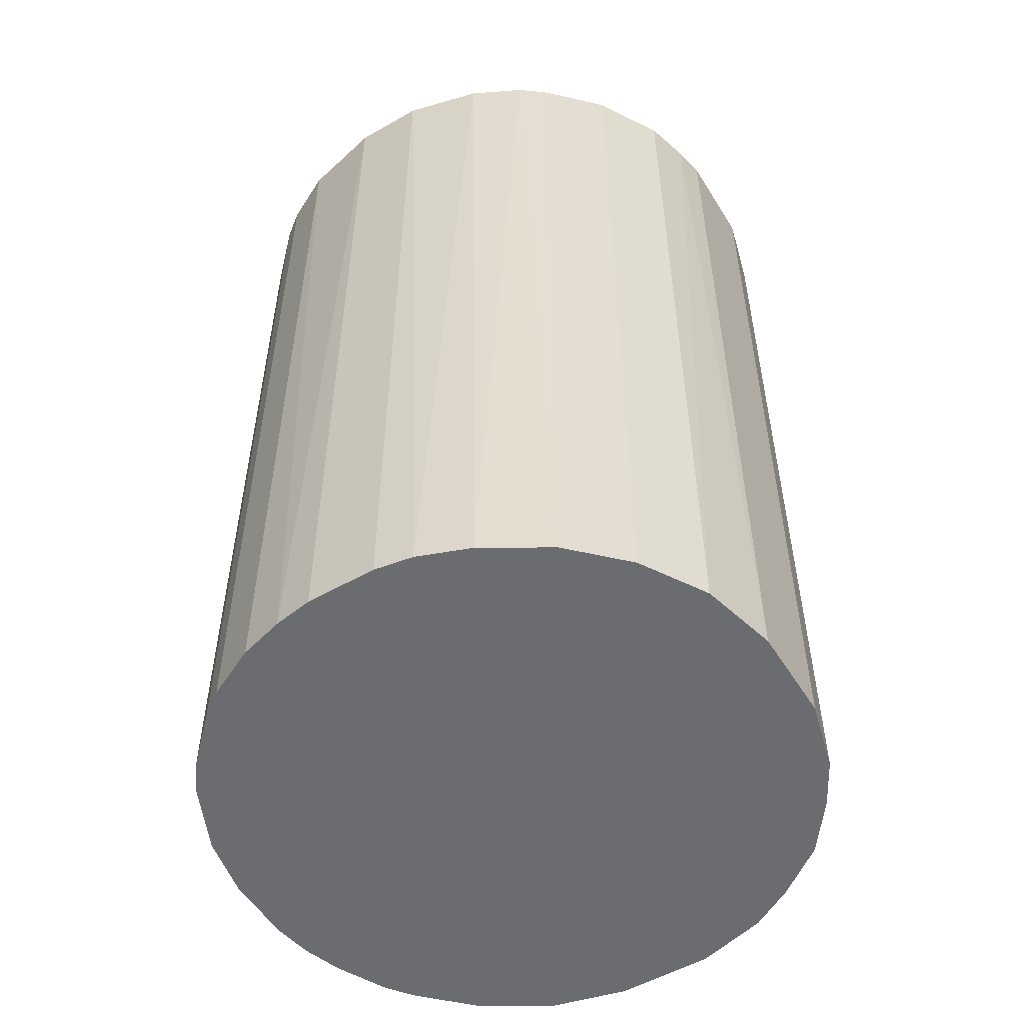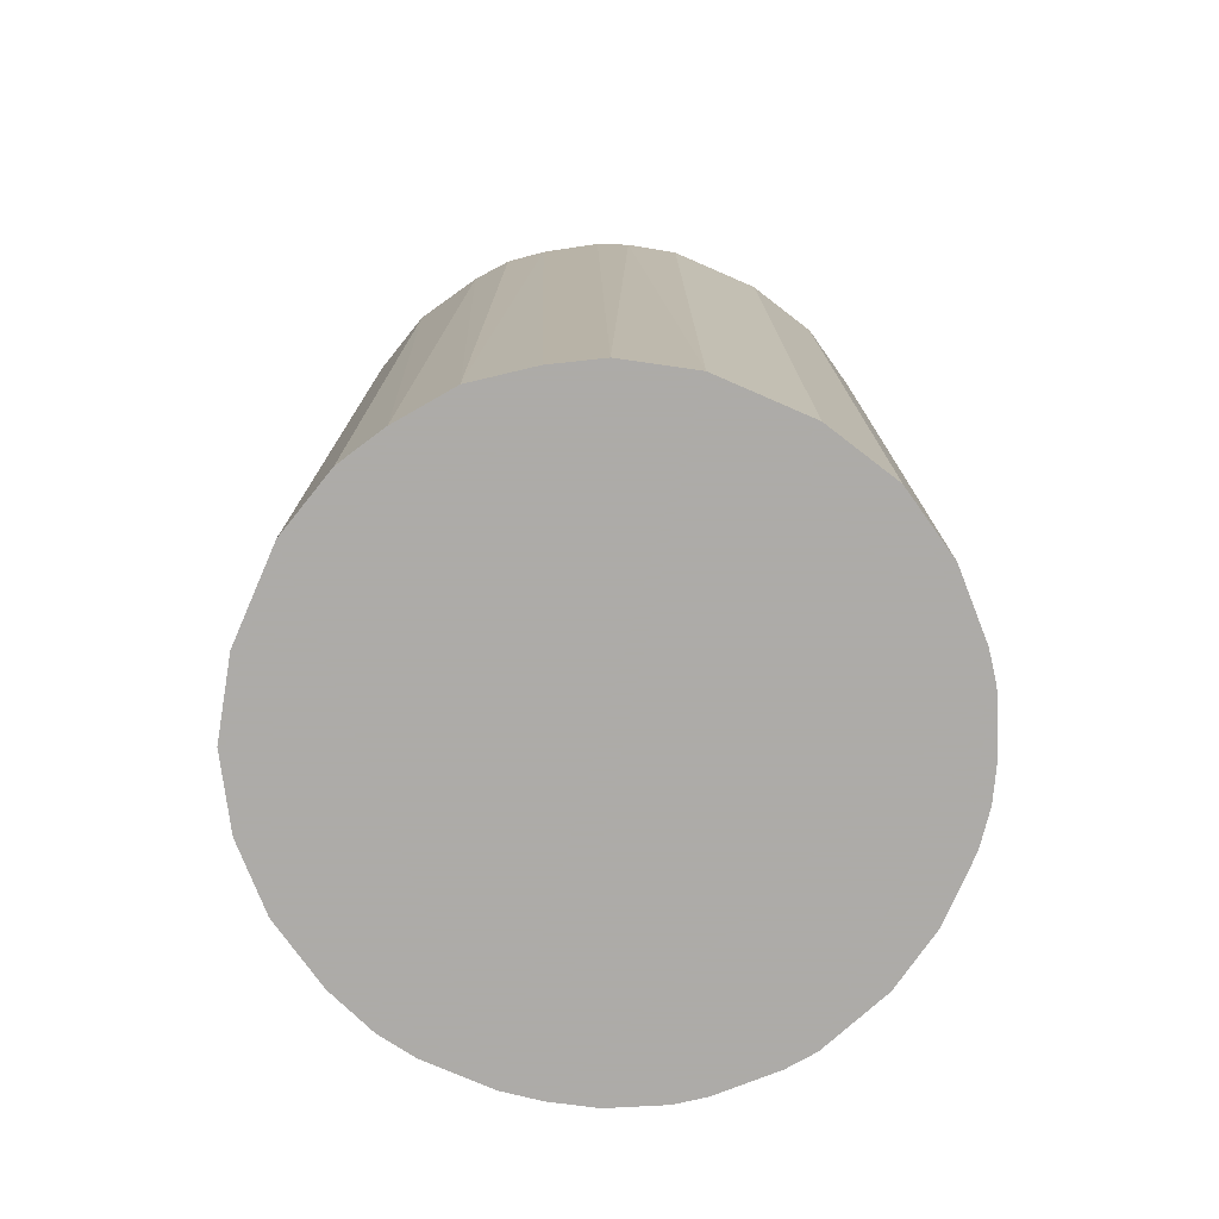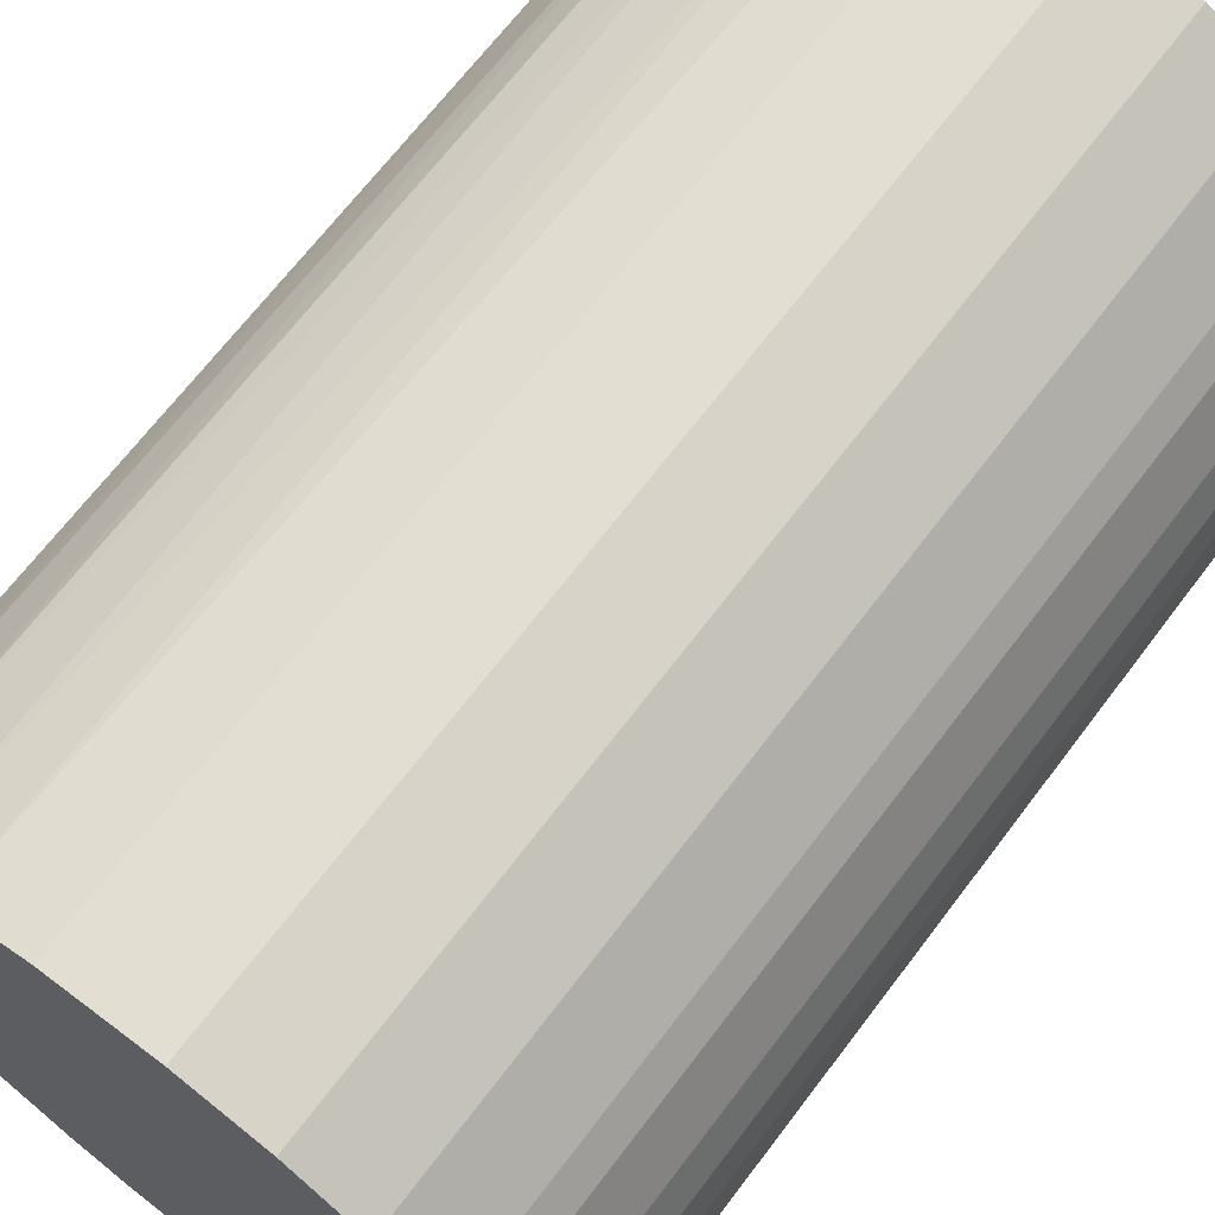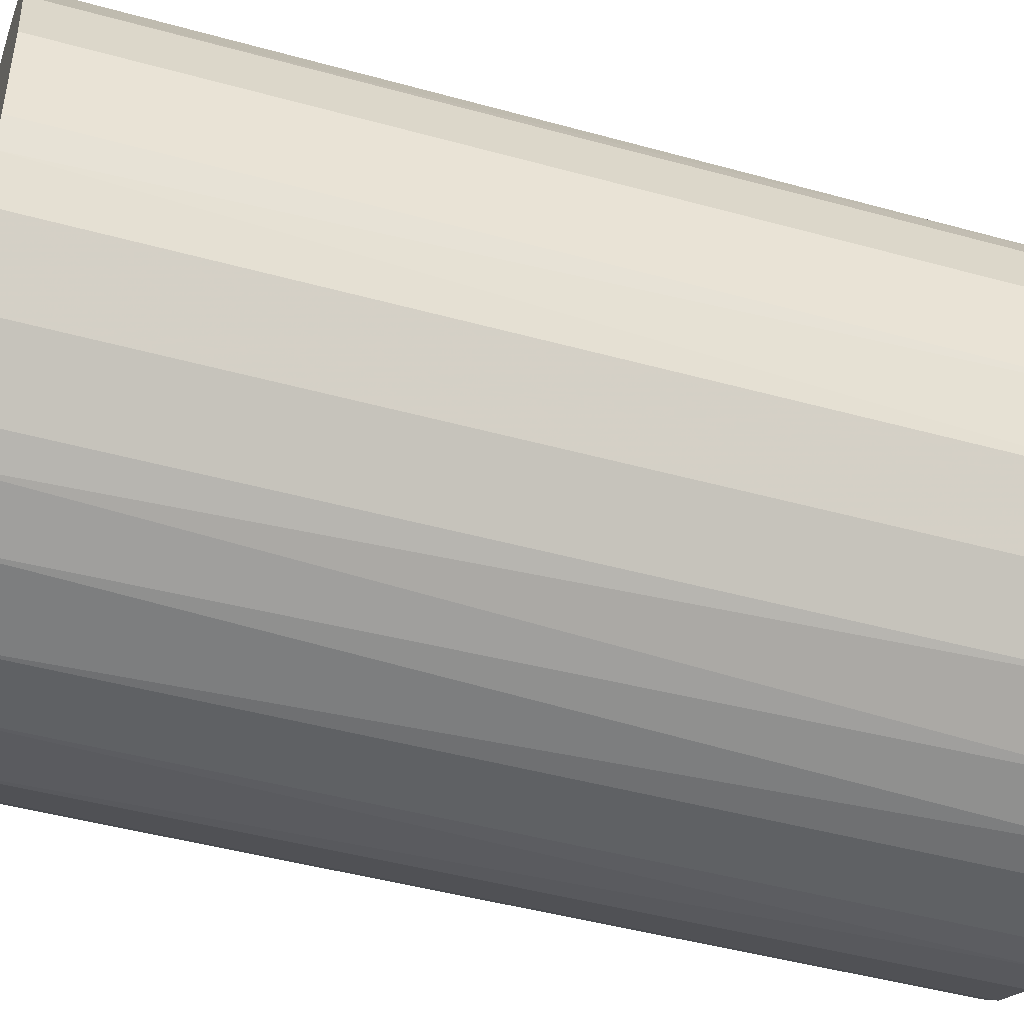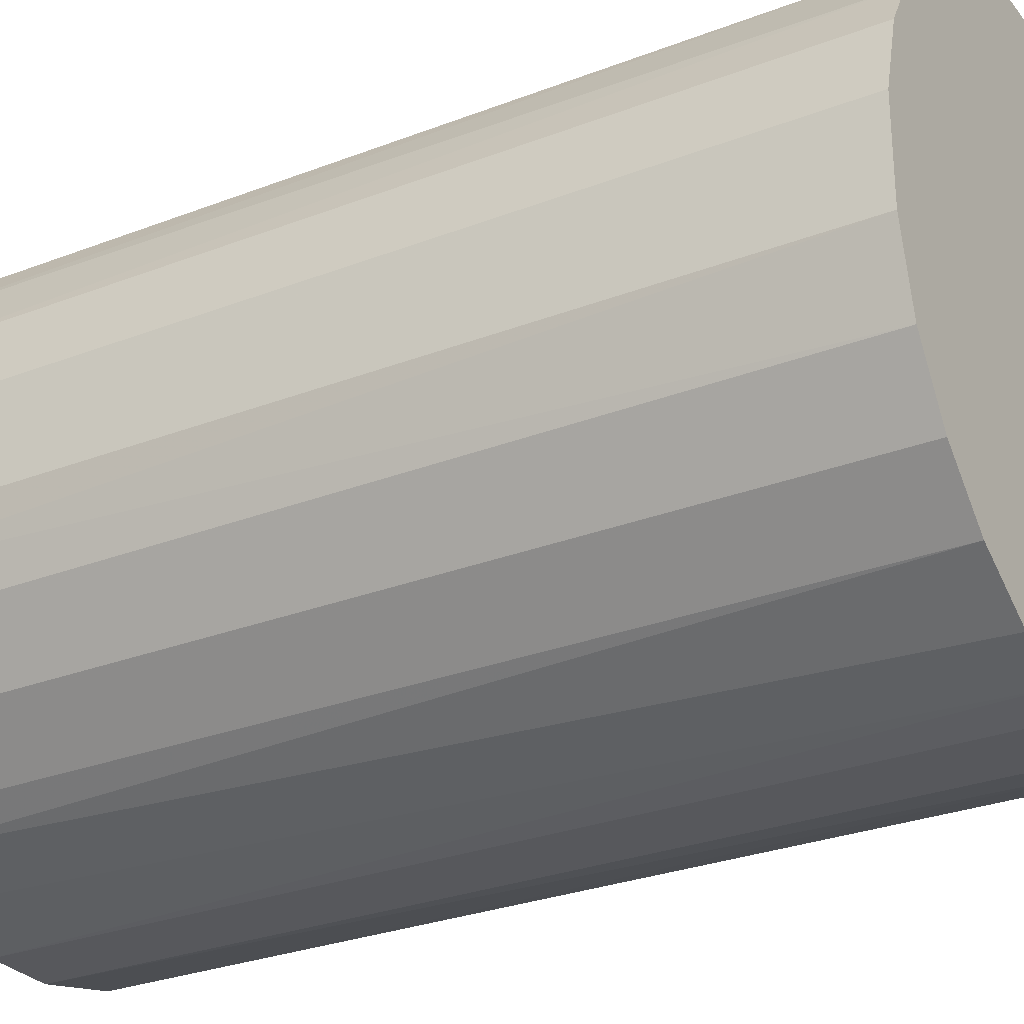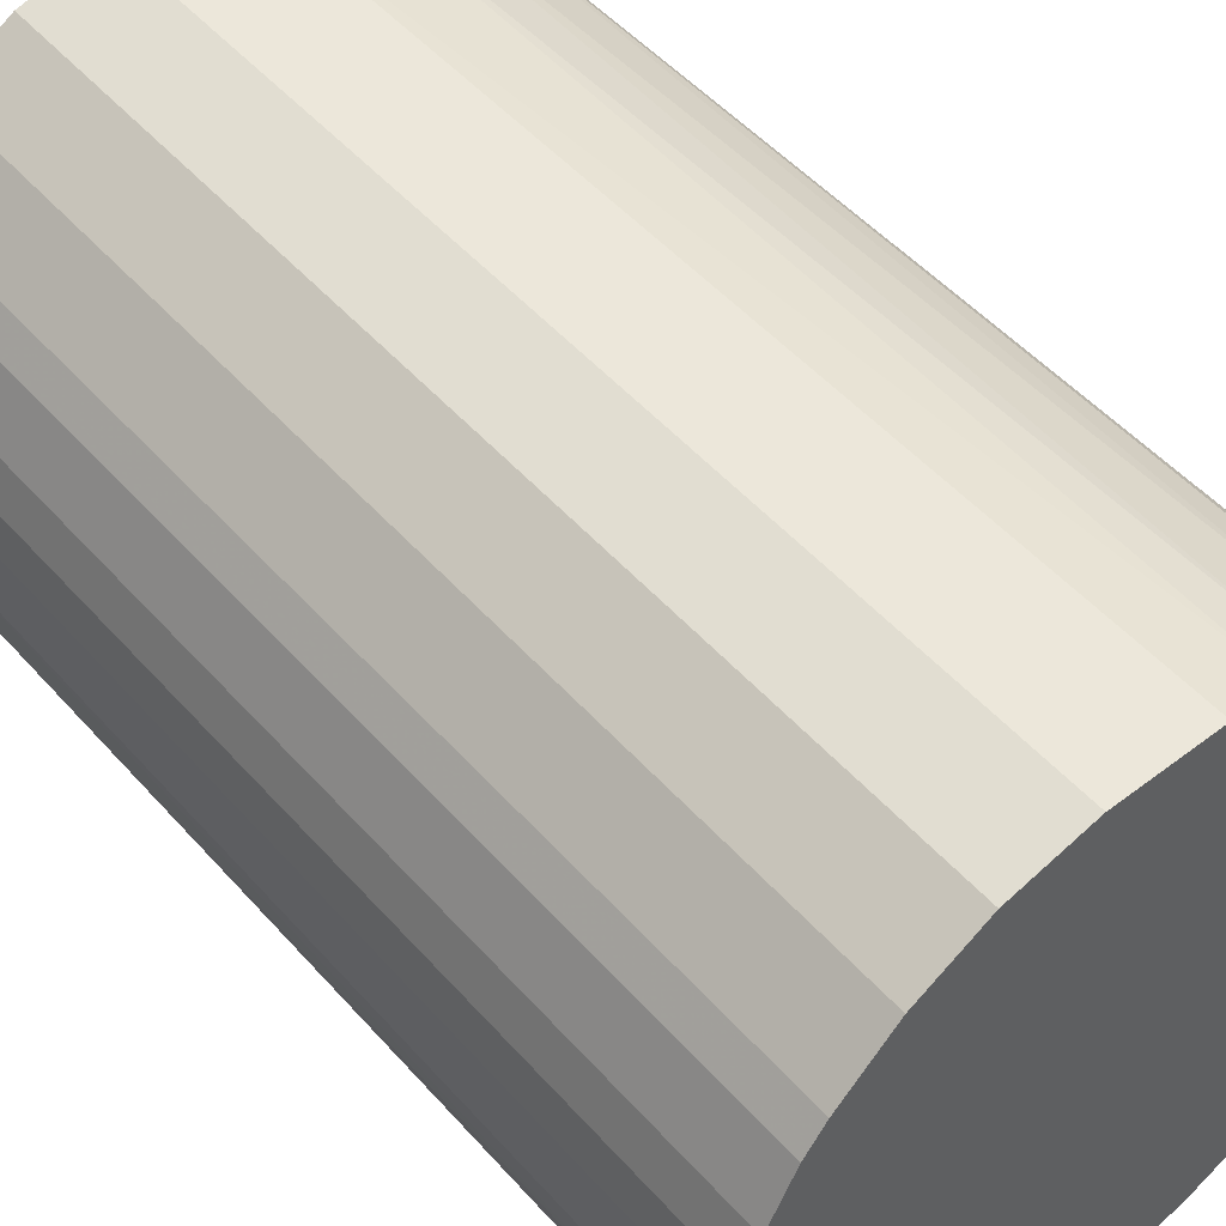
<metadata>
{"format":"obj","ext":"obj","renderer":"f3d","projection":"perspective","resolution":1024,"background":"white","views":[{"elev":-53.7,"azim":31.3,"up":"+Z"},{"elev":-76.5,"azim":156.5,"up":"+Z"},{"elev":67.7,"azim":-142.9,"up":"+Y"},{"elev":-45.5,"azim":72.3,"up":"+Y"},{"elev":-28.4,"azim":120.3,"up":"+Y"},{"elev":50.6,"azim":-39.9,"up":"+Y"}]}
</metadata>
<code>
o convex_0
v 0.005311 0.03152 0.04873
v -0.003421 -0.03165 -0.04873
v -0.007453 -0.03098 -0.04873
v 0.005311 0.03152 -0.04873
v 0.03085 -0.008121 0.04873
v -0.03165 -0.003421 0.04873
v -0.02695 0.01741 -0.04873
v 0.03152 0.005311 -0.04873
v -0.003421 -0.03165 0.04873
v 0.0201 -0.02493 -0.04873
v -0.02695 -0.01753 -0.04873
v -0.01955 0.02547 0.04873
v 0.02547 0.01942 0.04873
v -0.02022 -0.02492 0.04873
v 0.01741 -0.02694 0.04873
v 0.02279 0.02279 -0.04873
v -0.01283 0.0295 -0.04873
v -0.03165 -0.003421 -0.04873
v 0.0295 -0.01283 -0.04873
v -0.02963 0.01203 0.04873
v 0.008001 -0.03098 -0.04873
v 0.03152 0.005311 0.04873
v -0.004763 0.03152 0.04873
v 0.01405 0.02883 0.04873
v 0.02547 -0.01955 0.04873
v -0.02963 -0.01216 0.04873
v -0.01753 -0.02694 -0.04873
v -0.03098 0.008001 -0.04873
v 0.0295 0.0127 -0.04873
v 0.003969 -0.03165 0.04873
v -0.01216 -0.02963 0.04873
v 0.0127 0.0295 -0.04873
v 0.03152 -0.004763 -0.04873
v -0.01955 0.02547 -0.04873
v -0.02493 0.0201 0.04873
v -0.004763 0.03152 -0.04873
v -0.03165 0.003962 0.04873
v -0.01283 0.0295 0.04873
v -0.02695 -0.01753 0.04873
v 0.0295 0.0127 0.04873
v 0.02547 -0.01955 -0.04873
v -0.0303 -0.01014 -0.04873
v 0.01942 0.02547 0.04873
v 0.01203 -0.02963 0.04873
v 0.01337 -0.02896 -0.04873
v 0.0295 -0.01283 0.04873
v -0.02493 -0.02022 -0.04873
v 0.03152 -0.004763 0.04873
v 0.01741 0.02682 -0.04873
v 0.02682 0.01741 -0.04873
v -0.01216 -0.02963 -0.04873
v 0.003969 -0.03165 -0.04873
v -0.03165 0.003962 -0.04873
v 0.02279 0.02279 0.04873
v 0.0201 -0.02493 0.04873
v -0.02493 0.0201 -0.04873
v -0.02695 0.01741 0.04873
v 0.01069 0.03018 0.04873
v -0.01753 -0.02694 0.04873
v -0.02963 0.01203 -0.04873
v -0.02022 -0.02492 -0.04873
v -0.03098 -0.007453 0.04873
v -0.02493 -0.02022 0.04873
v -0.03098 0.008001 0.04873
f 28 37 64
f 2 3 4
f 5 1 6
f 4 3 7
f 2 4 8
f 3 2 9
f 5 6 9
f 2 8 10
f 7 3 11
f 6 1 12
f 1 5 13
f 9 6 14
f 5 9 15
f 8 4 16
f 4 7 17
f 7 11 18
f 10 8 19
f 6 12 20
f 2 10 21
f 13 5 22
f 1 4 23
f 12 1 23
f 1 13 24
f 5 15 25
f 14 6 26
f 11 3 27
f 7 18 28
f 8 16 29
f 22 8 29
f 9 2 30
f 15 9 30
f 3 9 31
f 9 14 31
f 16 4 32
f 5 19 33
f 19 8 33
f 8 22 33
f 17 7 34
f 12 17 34
f 20 12 35
f 12 34 35
f 4 17 36
f 23 4 36
f 17 23 36
f 18 6 37
f 6 20 37
f 17 12 38
f 12 23 38
f 23 17 38
f 14 26 39
f 26 11 39
f 13 22 40
f 22 29 40
f 10 19 41
f 25 10 41
f 19 25 41
f 18 11 42
f 11 26 42
f 24 13 43
f 15 30 44
f 30 21 44
f 10 15 45
f 21 10 45
f 15 44 45
f 44 21 45
f 19 5 46
f 5 25 46
f 25 19 46
f 11 27 47
f 39 11 47
f 22 5 48
f 5 33 48
f 33 22 48
f 16 32 49
f 32 24 49
f 43 16 49
f 24 43 49
f 16 13 50
f 29 16 50
f 13 40 50
f 40 29 50
f 27 3 51
f 3 31 51
f 31 27 51
f 2 21 52
f 30 2 52
f 21 30 52
f 28 18 53
f 18 37 53
f 37 28 53
f 13 16 54
f 43 13 54
f 16 43 54
f 15 10 55
f 25 15 55
f 10 25 55
f 34 7 56
f 7 35 56
f 35 34 56
f 7 20 57
f 20 35 57
f 35 7 57
f 4 1 58
f 1 24 58
f 32 4 58
f 24 32 58
f 14 27 59
f 31 14 59
f 27 31 59
f 20 7 60
f 7 28 60
f 28 20 60
f 27 14 61
f 47 27 61
f 14 47 61
f 6 18 62
f 26 6 62
f 18 42 62
f 42 26 62
f 14 39 63
f 47 14 63
f 39 47 63
f 20 28 64
f 37 20 64

</code>
